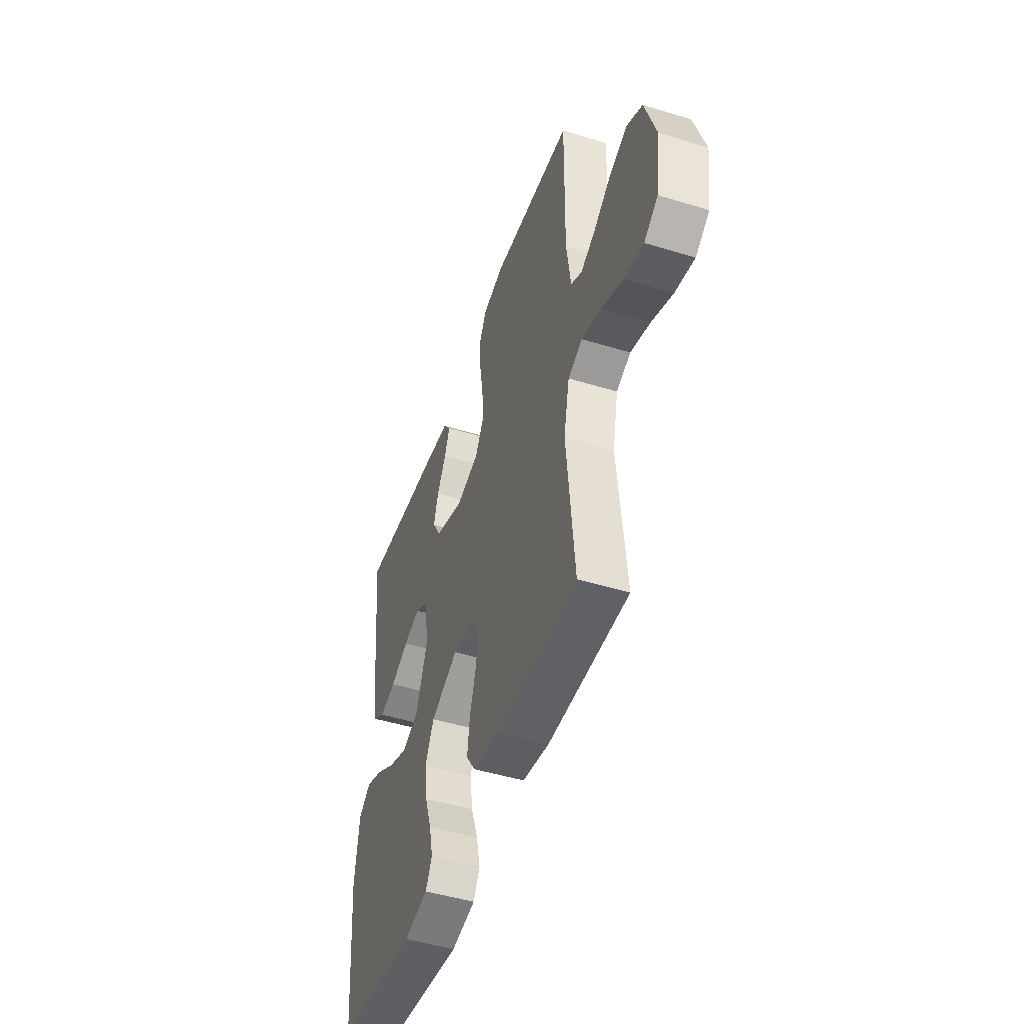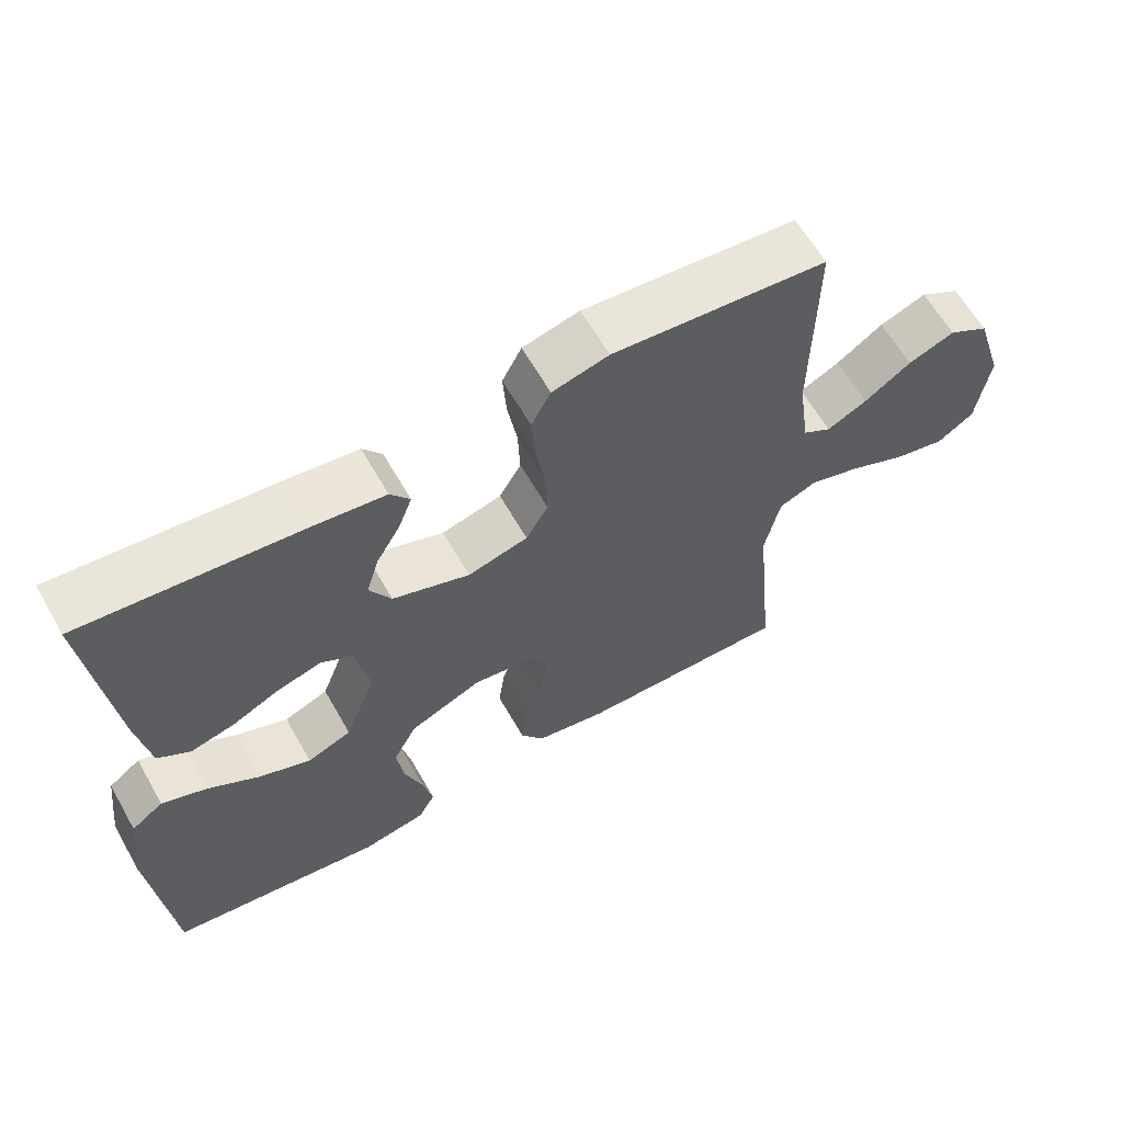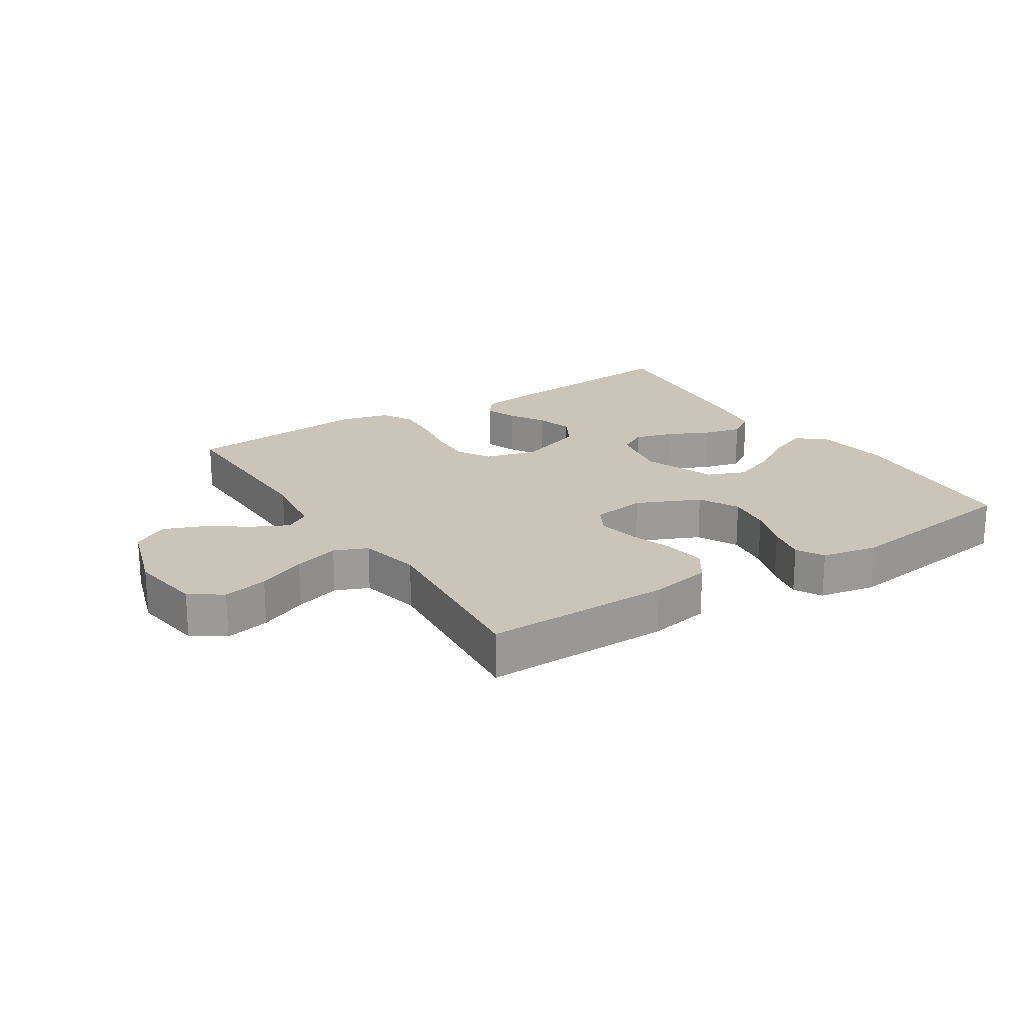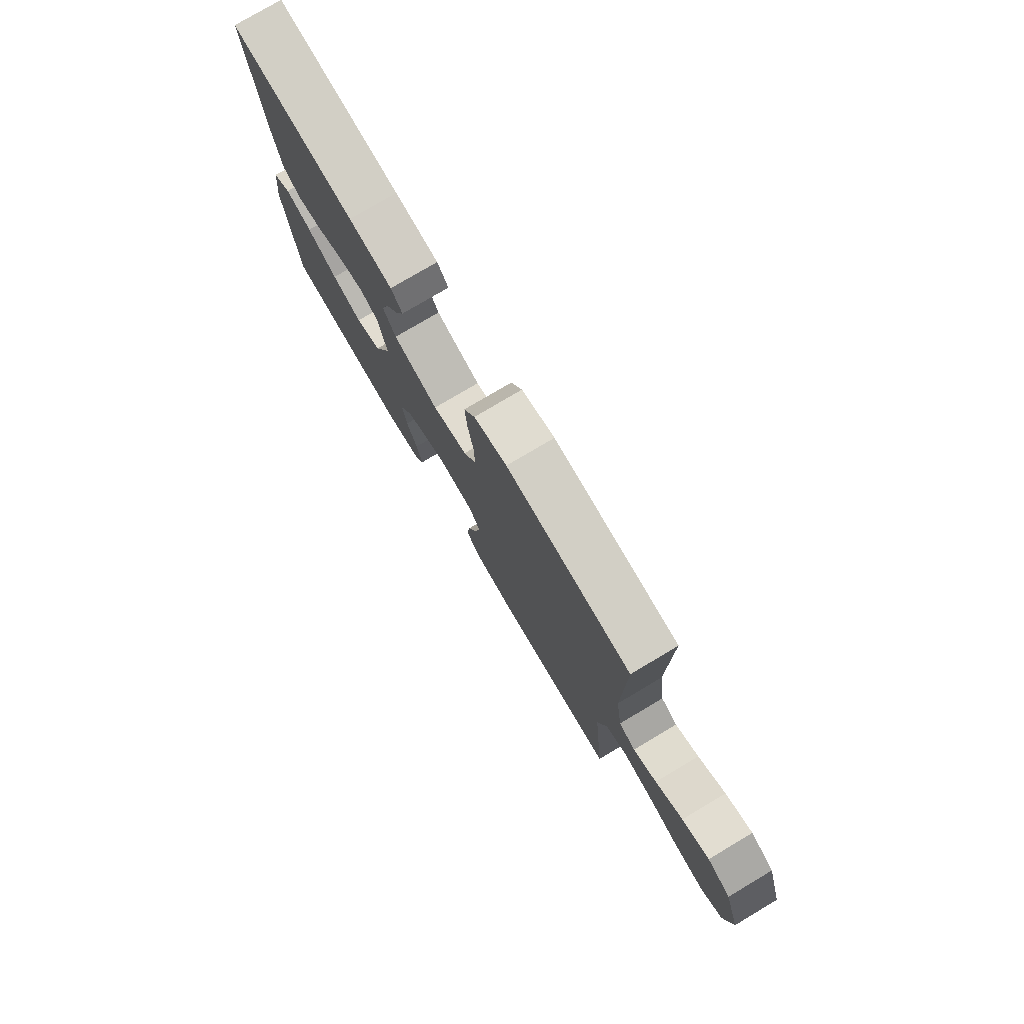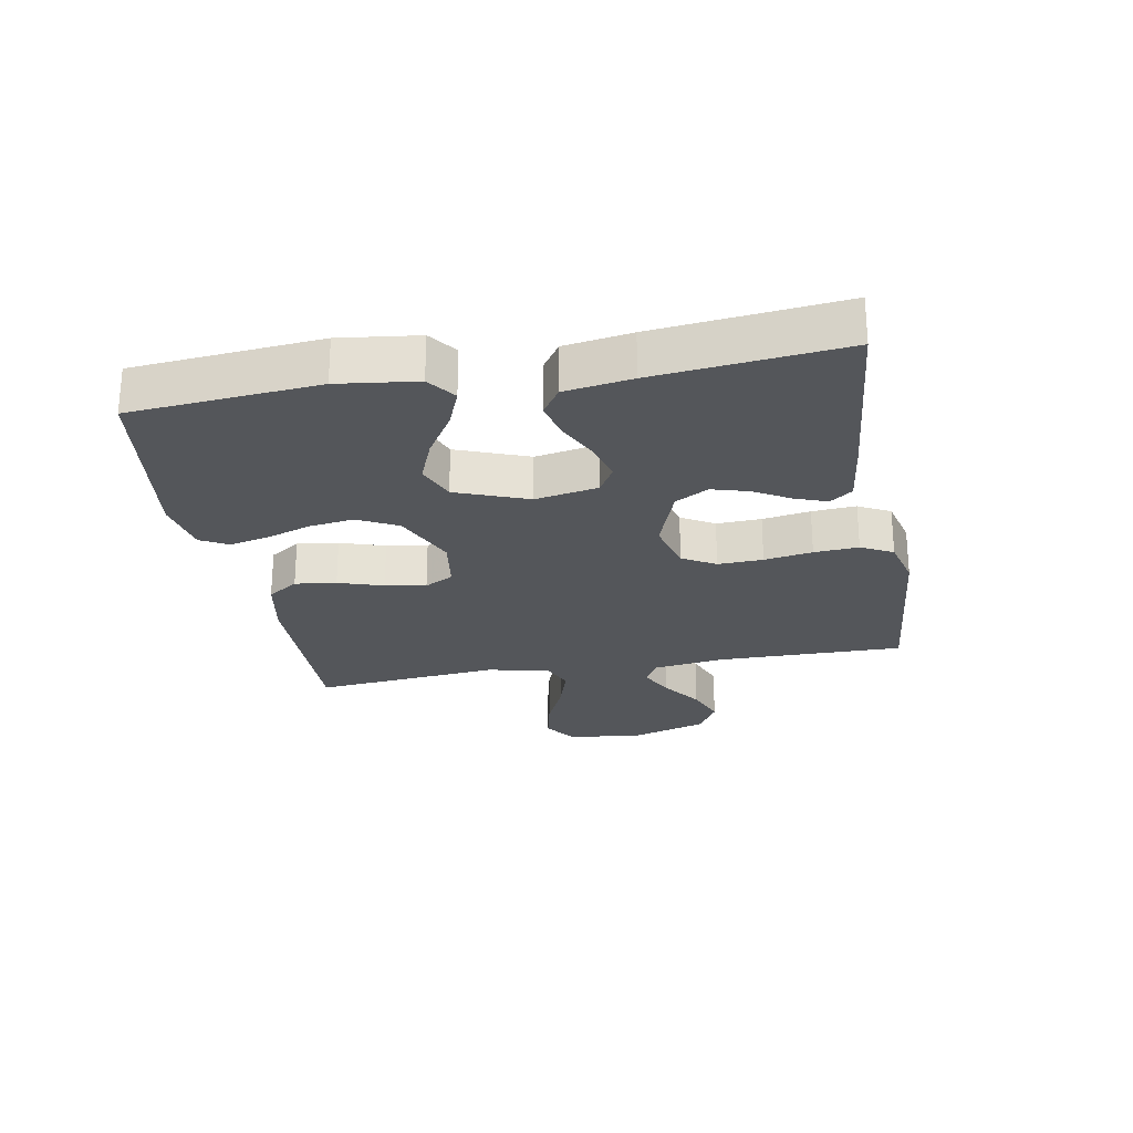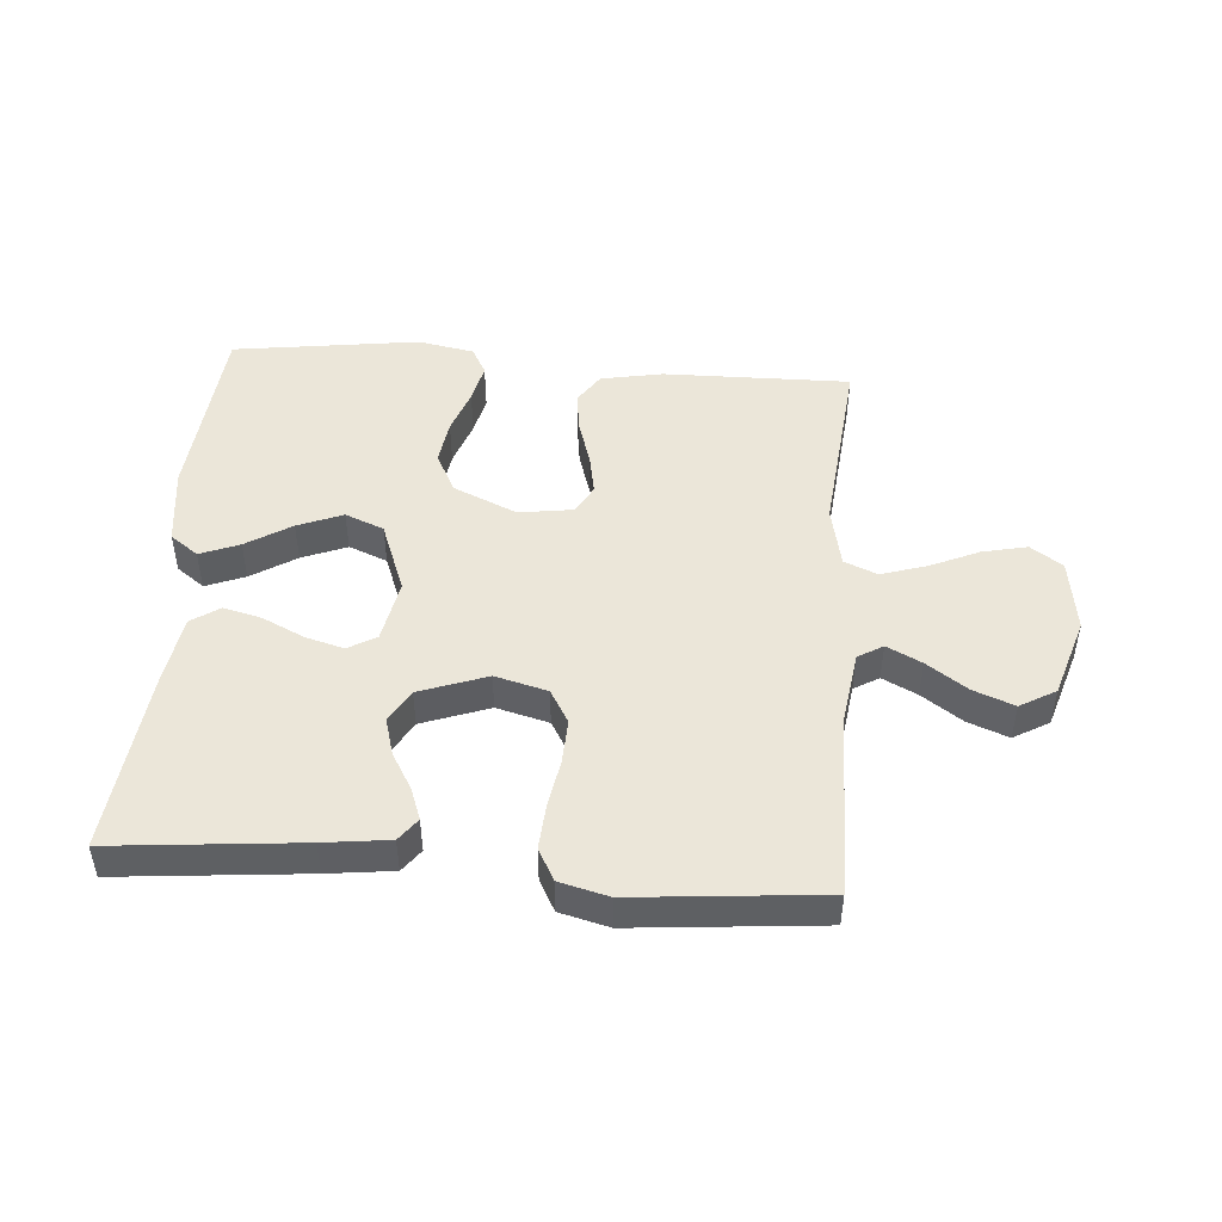
<metadata>
{"format":"obj","ext":"obj","renderer":"f3d","projection":"perspective","resolution":1024,"background":"white","views":[{"elev":-47.7,"azim":71.0,"up":"+Z"},{"elev":62.5,"azim":-29.7,"up":"+Z"},{"elev":20.5,"azim":147.3,"up":"+Y"},{"elev":77.8,"azim":59.3,"up":"+Z"},{"elev":-25.2,"azim":-79.7,"up":"+Y"},{"elev":47.6,"azim":4.5,"up":"+Y"}]}
</metadata>
<code>
v 0.5 0.07 -0.5
v 0.2 0.07 -0.495
v 0.101 0.07 -0.476
v 0.068 0.07 -0.427
v 0.077 0.07 -0.361
v 0.1 0.07 -0.289
v 0.112 0.07 -0.224
v 0.087 0.07 -0.178
v 0 0.07 -0.165
v -0.102 0.07 -0.21
v -0.135 0.07 -0.274
v -0.125 0.07 -0.346
v -0.1 0.07 -0.418
v -0.086 0.07 -0.481
v -0.11 0.07 -0.525
v -0.2 0.07 -0.542
v -0.5 0.07 -0.5
v -0.526 0.07 -0.2
v -0.51 0.07 -0.074
v -0.465 0.07 -0.041
v -0.402 0.07 -0.066
v -0.33 0.07 -0.111
v -0.258 0.07 -0.14
v -0.196 0.07 -0.115
v -0.152 0.07 0
v -0.171 0.07 0.101
v -0.216 0.07 0.127
v -0.278 0.07 0.11
v -0.345 0.07 0.078
v -0.406 0.07 0.063
v -0.451 0.07 0.093
v -0.468 0.07 0.2
v -0.5 0.07 0.5
v -0.2 0.07 0.471
v -0.095 0.07 0.458
v -0.068 0.07 0.422
v -0.087 0.07 0.371
v -0.121 0.07 0.313
v -0.138 0.07 0.254
v -0.108 0.07 0.201
v 0 0.07 0.162
v 0.084 0.07 0.184
v 0.115 0.07 0.237
v 0.112 0.07 0.309
v 0.099 0.07 0.386
v 0.094 0.07 0.457
v 0.121 0.07 0.508
v 0.2 0.07 0.528
v 0.5 0.07 0.5
v 0.497 0.07 0.2
v 0.513 0.07 0.086
v 0.553 0.07 0.062
v 0.609 0.07 0.09
v 0.674 0.07 0.135
v 0.739 0.07 0.16
v 0.796 0.07 0.127
v 0.836 0.07 0
v 0.819 0.07 -0.118
v 0.768 0.07 -0.153
v 0.696 0.07 -0.137
v 0.618 0.07 -0.102
v 0.545 0.07 -0.079
v 0.492 0.07 -0.101
v 0.471 0.07 -0.2
v 0.5 0 -0.5
v 0.2 0 -0.495
v 0.101 0 -0.476
v 0.068 0 -0.427
v 0.077 0 -0.361
v 0.1 0 -0.289
v 0.112 0 -0.224
v 0.087 0 -0.178
v 0 0 -0.165
v -0.102 0 -0.21
v -0.135 0 -0.274
v -0.125 0 -0.346
v -0.1 0 -0.418
v -0.086 0 -0.481
v -0.11 0 -0.525
v -0.2 0 -0.542
v -0.5 0 -0.5
v -0.526 0 -0.2
v -0.51 0 -0.074
v -0.465 0 -0.041
v -0.402 0 -0.066
v -0.33 0 -0.111
v -0.258 0 -0.14
v -0.196 0 -0.115
v -0.152 0 0
v -0.171 0 0.101
v -0.216 0 0.127
v -0.278 0 0.11
v -0.345 0 0.078
v -0.406 0 0.063
v -0.451 0 0.093
v -0.468 0 0.2
v -0.5 0 0.5
v -0.2 0 0.471
v -0.095 0 0.458
v -0.068 0 0.422
v -0.087 0 0.371
v -0.121 0 0.313
v -0.138 0 0.254
v -0.108 0 0.201
v 0 0 0.162
v 0.084 0 0.184
v 0.115 0 0.237
v 0.112 0 0.309
v 0.099 0 0.386
v 0.094 0 0.457
v 0.121 0 0.508
v 0.2 0 0.528
v 0.5 0 0.5
v 0.497 0 0.2
v 0.513 0 0.086
v 0.553 0 0.062
v 0.609 0 0.09
v 0.674 0 0.135
v 0.739 0 0.16
v 0.796 0 0.127
v 0.836 0 0
v 0.819 0 -0.118
v 0.768 0 -0.153
v 0.696 0 -0.137
v 0.618 0 -0.102
v 0.545 0 -0.079
v 0.492 0 -0.101
v 0.471 0 -0.2
f 59 60 61
f 58 59 61
f 57 58 61
f 56 57 61
f 55 56 61
f 54 55 61
f 53 54 61
f 52 53 61 62
f 51 52 62 63
f 48 49 50
f 47 48 50
f 46 47 50
f 45 46 50
f 44 45 50
f 51 63 64
f 50 51 64
f 44 50 64
f 43 44 64
f 36 37 38
f 35 36 38
f 34 35 38
f 33 34 38
f 32 33 38
f 31 32 38
f 30 31 38
f 29 30 38
f 28 29 38
f 27 28 38 39
f 26 27 39 40
f 20 21 22
f 19 20 22
f 18 19 22
f 17 18 22
f 16 17 22
f 15 16 22
f 14 15 22
f 13 14 22
f 12 13 22
f 11 12 22 23
f 10 11 23 24
f 4 5 6
f 3 4 6
f 2 3 6
f 1 2 6
f 64 1 6
f 64 6 7
f 64 7 8
f 43 64 8
f 42 43 8
f 41 42 8 9
f 41 9 10
f 40 41 10
f 26 40 10
f 25 26 10
f 10 24 25
f 125 124 123
f 125 123 122
f 125 122 121
f 125 121 120
f 125 120 119
f 125 119 118
f 125 118 117
f 126 125 117 116
f 127 126 116 115
f 114 113 112
f 114 112 111
f 114 111 110
f 114 110 109
f 114 109 108
f 128 127 115
f 128 115 114
f 128 114 108
f 128 108 107
f 102 101 100
f 102 100 99
f 102 99 98
f 102 98 97
f 102 97 96
f 102 96 95
f 102 95 94
f 102 94 93
f 102 93 92
f 103 102 92 91
f 104 103 91 90
f 86 85 84
f 86 84 83
f 86 83 82
f 86 82 81
f 86 81 80
f 86 80 79
f 86 79 78
f 86 78 77
f 86 77 76
f 87 86 76 75
f 88 87 75 74
f 70 69 68
f 70 68 67
f 70 67 66
f 70 66 65
f 70 65 128
f 71 70 128
f 72 71 128
f 72 128 107
f 72 107 106
f 73 72 106 105
f 74 73 105
f 74 105 104
f 74 104 90
f 74 90 89
f 89 88 74
f 1 65 66 2
f 2 66 67 3
f 3 67 68 4
f 4 68 69 5
f 5 69 70 6
f 6 70 71 7
f 7 71 72 8
f 8 72 73 9
f 9 73 74 10
f 10 74 75 11
f 11 75 76 12
f 12 76 77 13
f 13 77 78 14
f 14 78 79 15
f 15 79 80 16
f 16 80 81 17
f 17 81 82 18
f 18 82 83 19
f 19 83 84 20
f 20 84 85 21
f 21 85 86 22
f 22 86 87 23
f 23 87 88 24
f 24 88 89 25
f 25 89 90 26
f 26 90 91 27
f 27 91 92 28
f 28 92 93 29
f 29 93 94 30
f 30 94 95 31
f 31 95 96 32
f 32 96 97 33
f 33 97 98 34
f 34 98 99 35
f 35 99 100 36
f 36 100 101 37
f 37 101 102 38
f 38 102 103 39
f 39 103 104 40
f 40 104 105 41
f 41 105 106 42
f 42 106 107 43
f 43 107 108 44
f 44 108 109 45
f 45 109 110 46
f 46 110 111 47
f 47 111 112 48
f 48 112 113 49
f 49 113 114 50
f 50 114 115 51
f 51 115 116 52
f 52 116 117 53
f 53 117 118 54
f 54 118 119 55
f 55 119 120 56
f 56 120 121 57
f 57 121 122 58
f 58 122 123 59
f 59 123 124 60
f 60 124 125 61
f 61 125 126 62
f 62 126 127 63
f 63 127 128 64
f 64 128 65 1

</code>
